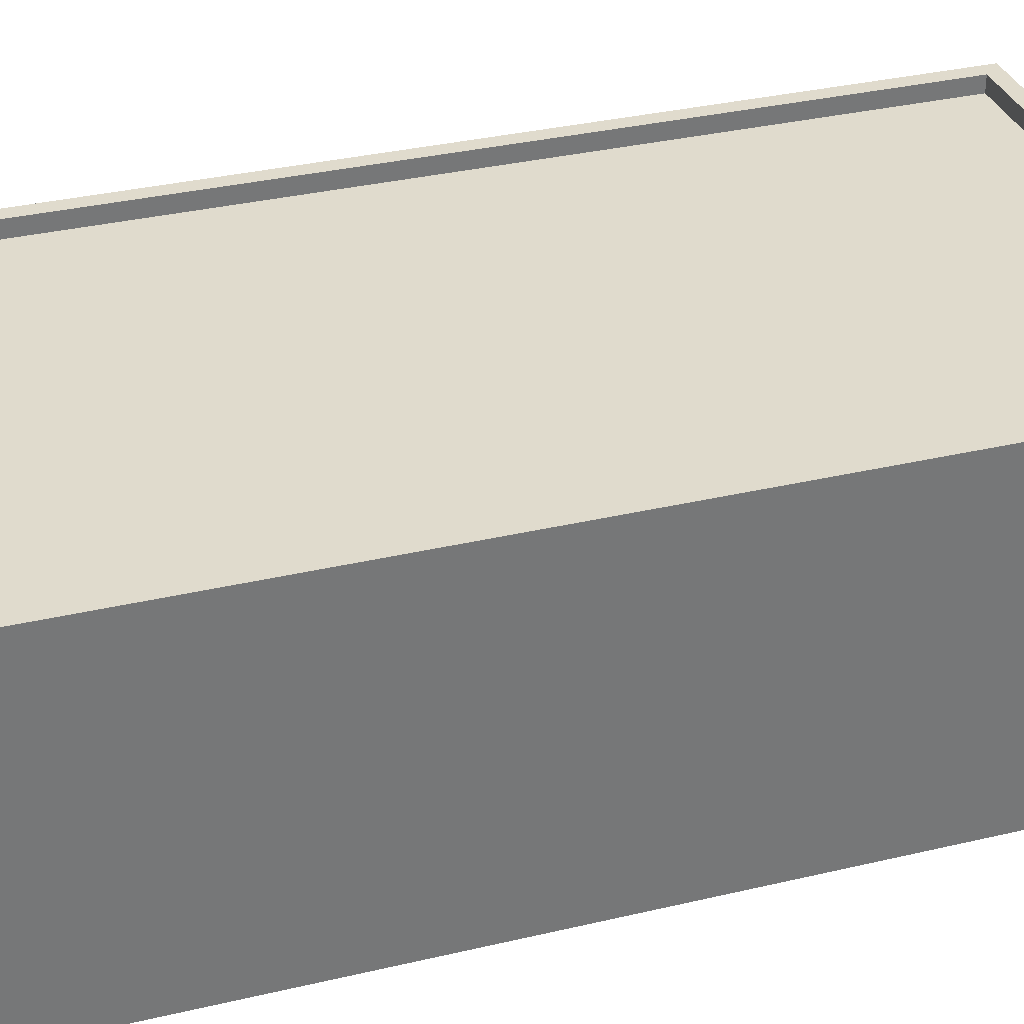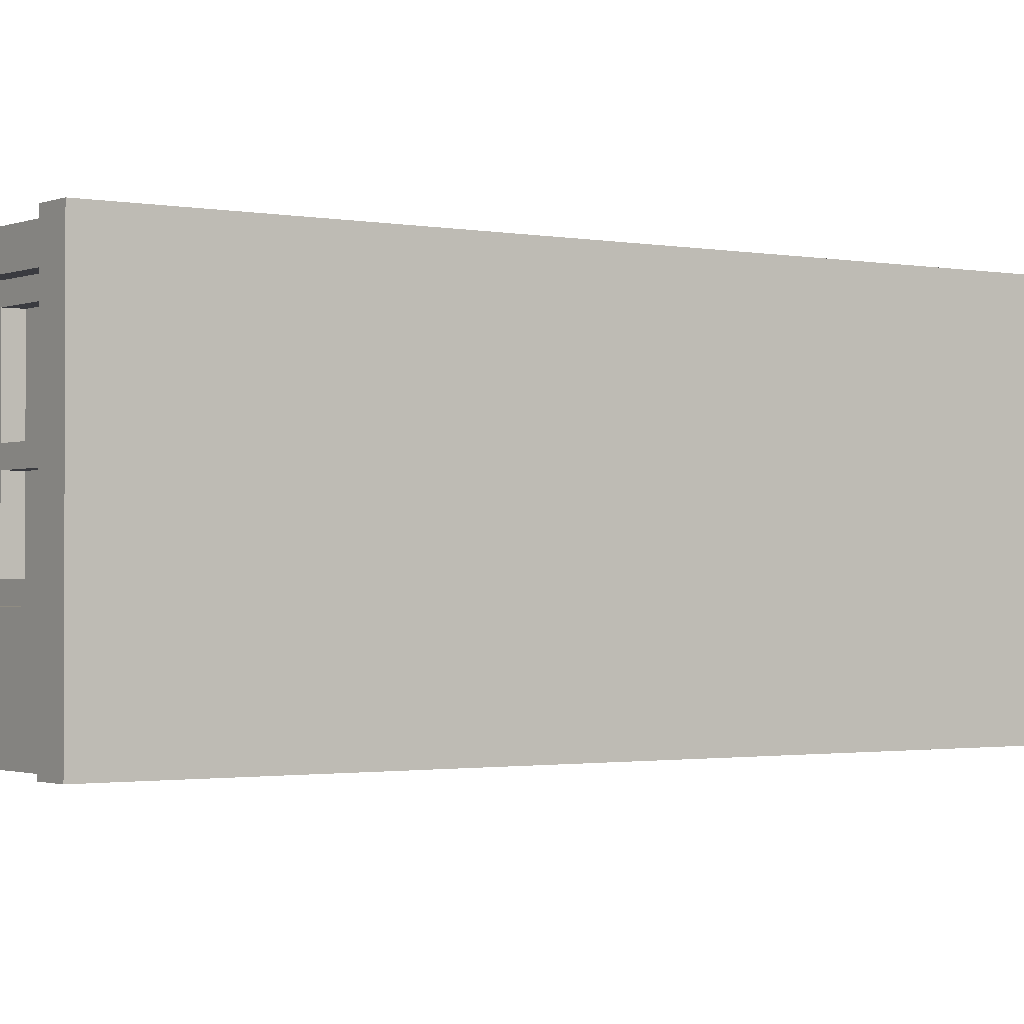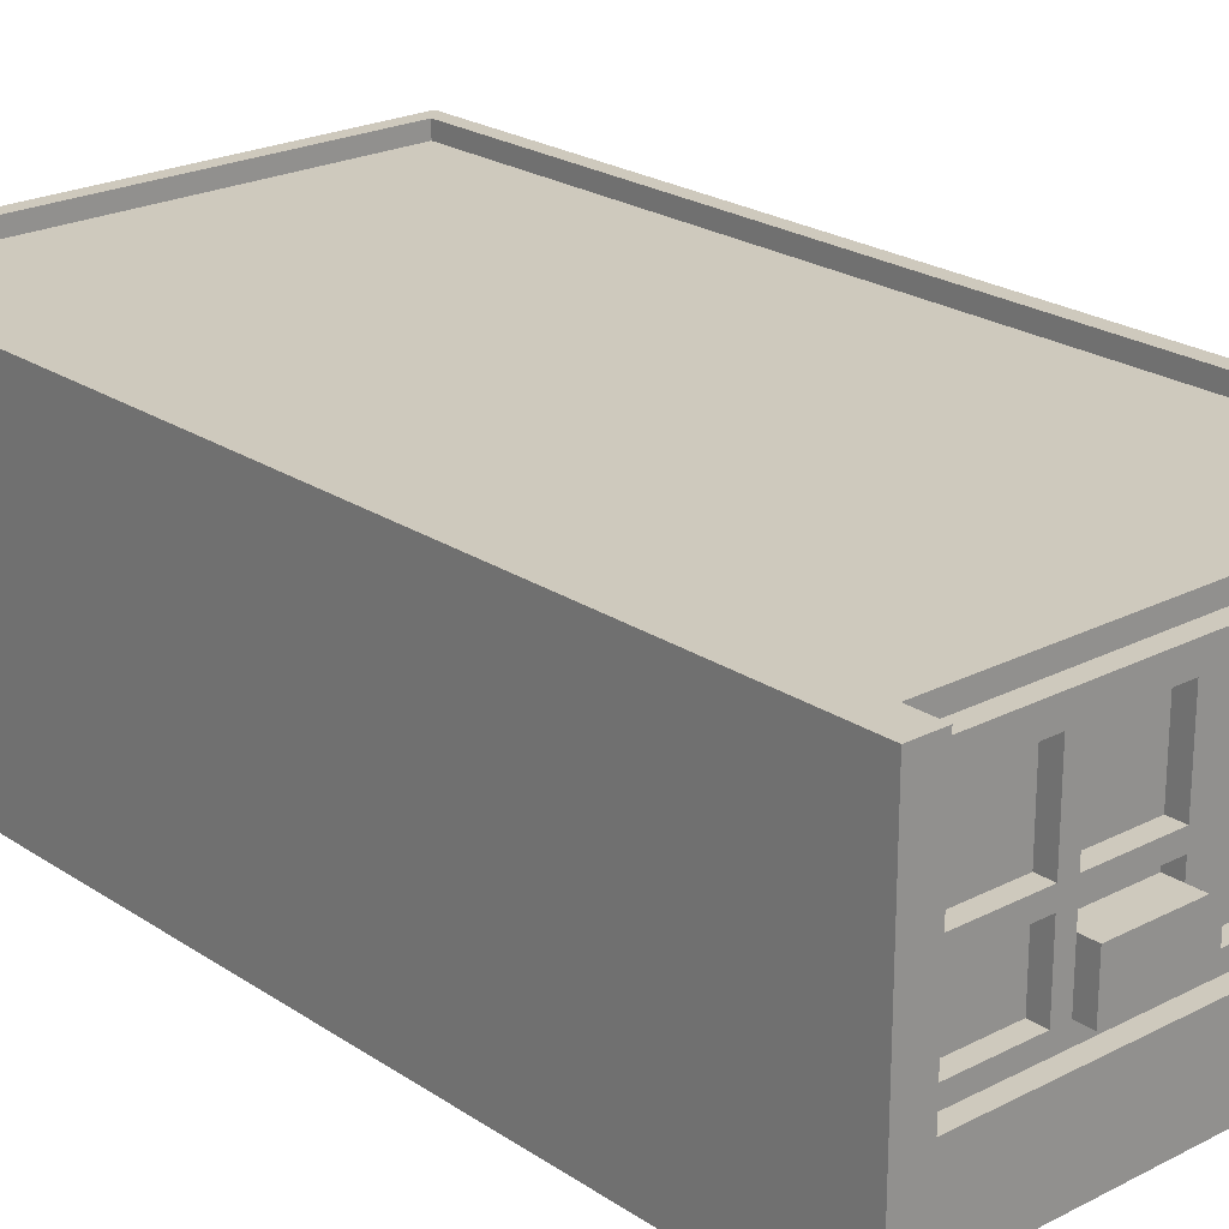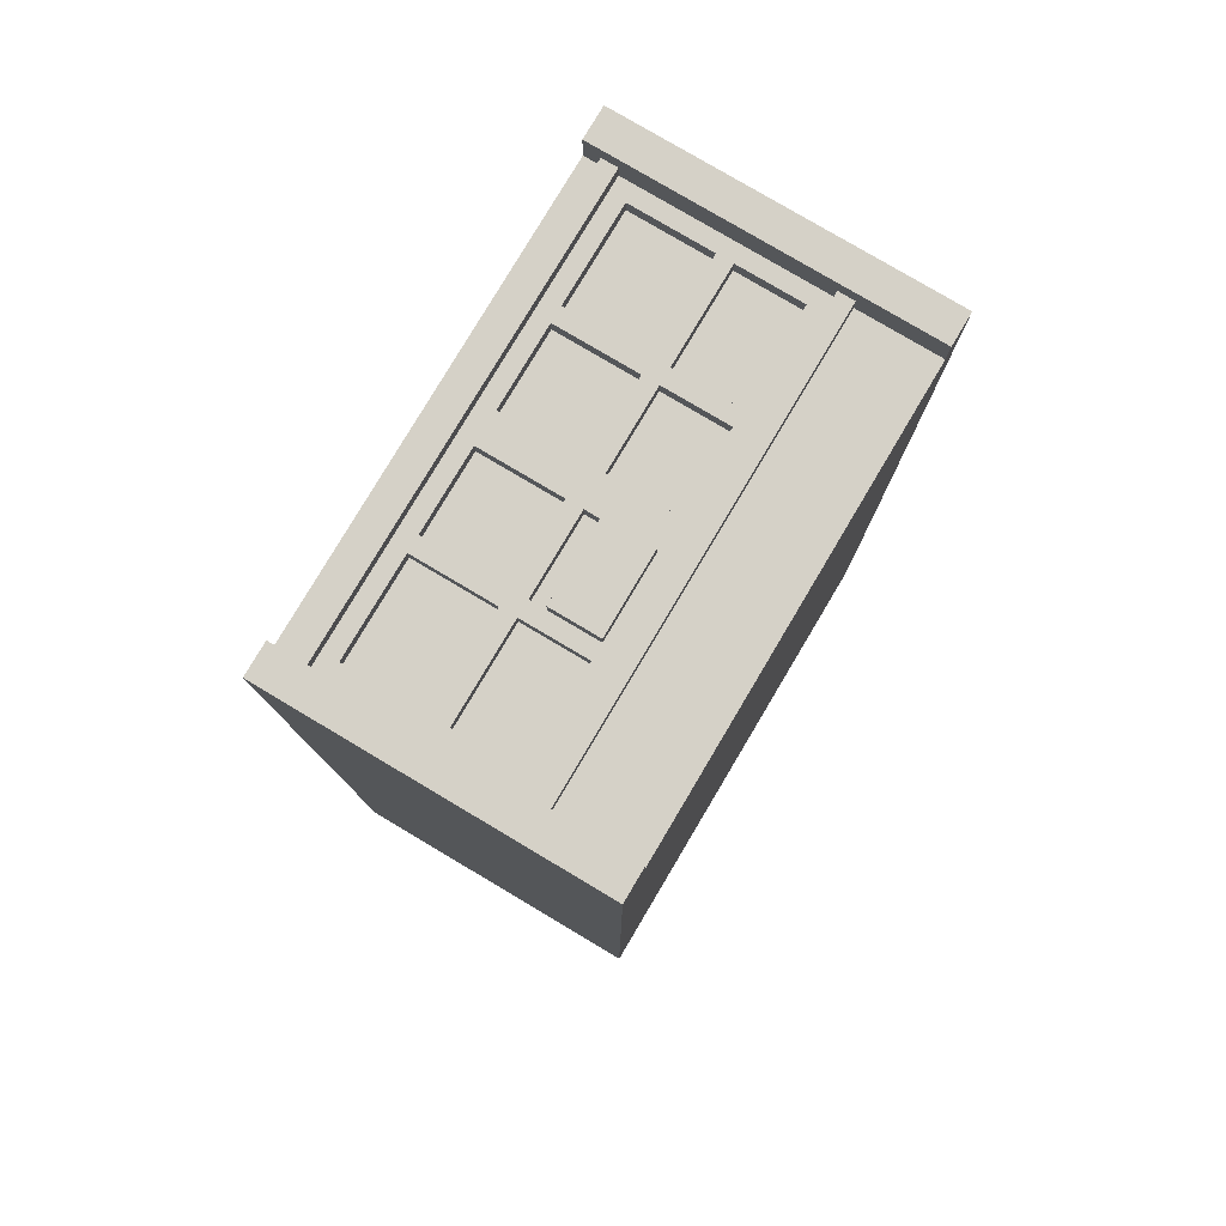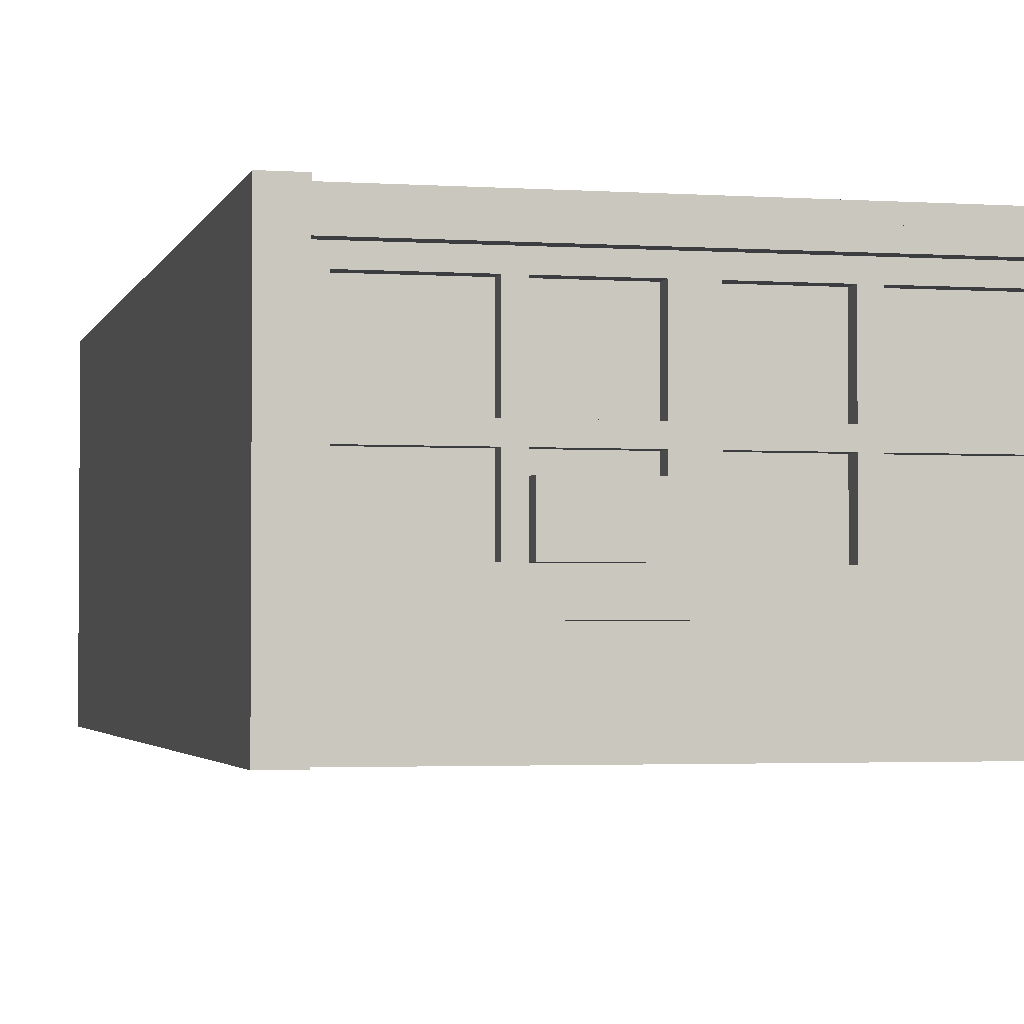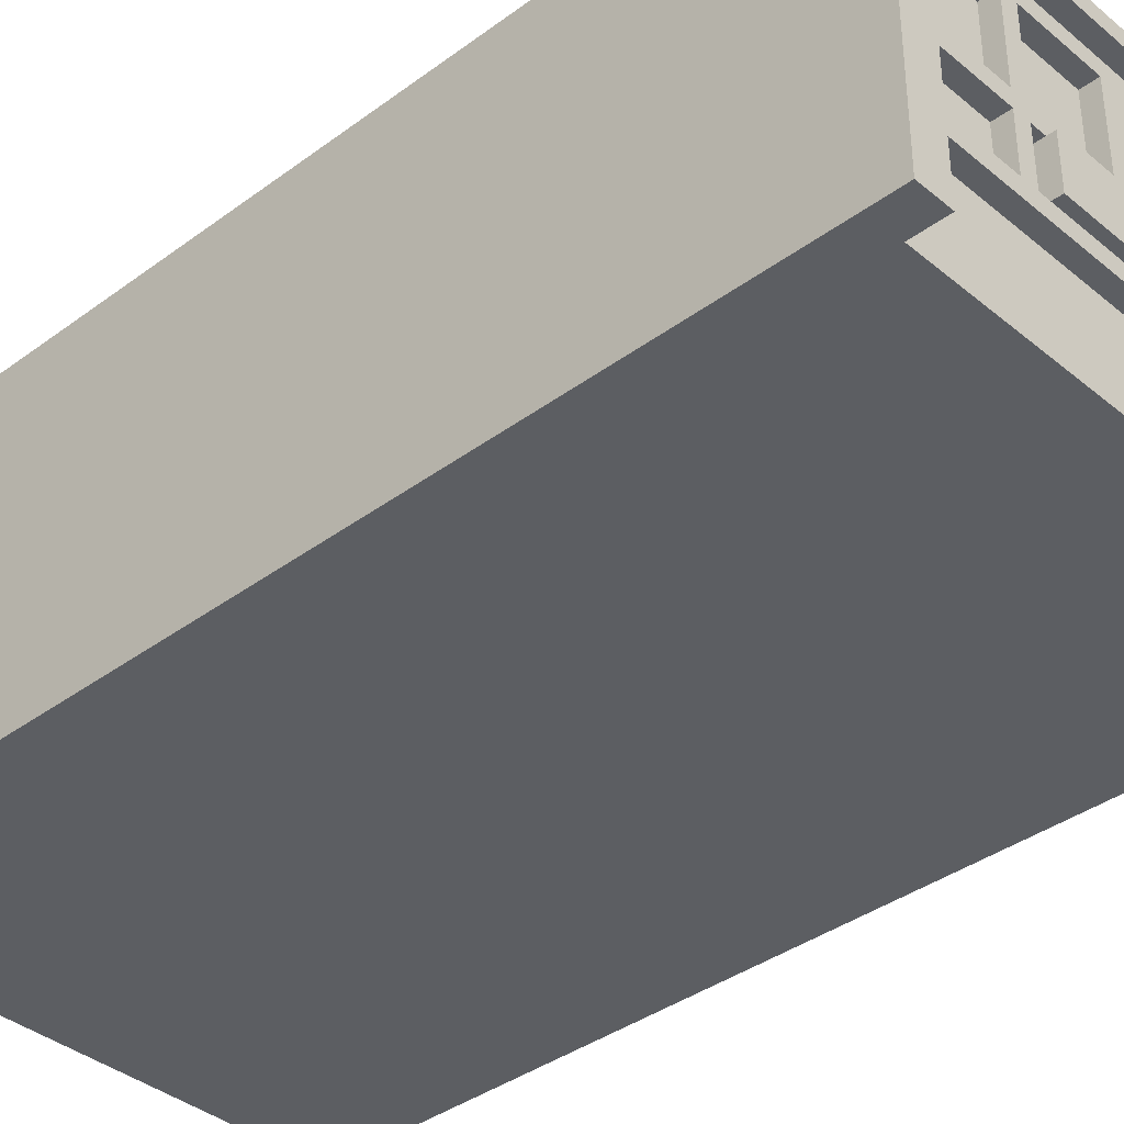
<metadata>
{"format":"obj","ext":"obj","renderer":"f3d","projection":"perspective","resolution":1024,"background":"white","views":[{"elev":33.2,"azim":71.9,"up":"+Y"},{"elev":-1.4,"azim":54.7,"up":"+Y"},{"elev":22.7,"azim":-41.4,"up":"+Y"},{"elev":79.3,"azim":-59.3,"up":"+Z"},{"elev":-2.5,"azim":-13.3,"up":"+Y"},{"elev":-37.6,"azim":-46.6,"up":"+Y"}]}
</metadata>
<code>
v -16 0 32
v -16 0 30
v -16 0 -28
v -16 20 32
v -16 20 30
v -16 20 -28
v -7 7 30
v -7 7 29
v -7 11 30
v -7 11 29
v -7 12 30
v -7 12 29
v -7 17 30
v -7 17 29
v -6 7 31
v -6 7 30
v -6 10 31
v -6 10 30
v -1 10 30
v -1 10 29
v -1 11 30
v -1 11 29
v -1 12 30
v -1 12 29
v -1 17 30
v -1 17 29
v 6 7 30
v 6 7 29
v 6 11 30
v 6 11 29
v 6 12 30
v 6 12 29
v 6 17 30
v 6 17 29
v 13 7 30
v 13 7 29
v 13 11 30
v 13 11 29
v 13 12 30
v 13 12 29
v 13 17 30
v 13 17 29
v 14 0 32
v 14 0 30
v 14 5 31
v 14 5 30
v 14 6 31
v 14 6 30
v 14 18 31
v 14 18 30
v 14 19 31
v 14 19 30
v 14 20 32
v 14 20 30
v 15 19 29
v 15 19 -27
v 15 20 29
v 15 20 -27
v -15 19 29
v -15 19 -27
v -15 20 29
v -15 20 -27
v -14 0 32
v -14 0 30
v -14 5 31
v -14 5 30
v -14 6 31
v -14 6 30
v -14 18 31
v -14 18 30
v -14 19 31
v -14 19 30
v -14 20 32
v -14 20 30
v -13 7 30
v -13 7 29
v -13 11 30
v -13 11 29
v -13 12 30
v -13 12 29
v -13 17 30
v -13 17 29
v -6 10 30
v -6 10 29
v -6 11 30
v -6 11 29
v -6 12 30
v -6 12 29
v -6 17 30
v -6 17 29
v -1 7 31
v -1 7 30
v -1 10 31
v -1 10 30
v 1 7 30
v 1 7 29
v 1 11 30
v 1 11 29
v 1 12 30
v 1 12 29
v 1 17 30
v 1 17 29
v 7 7 30
v 7 7 29
v 7 11 30
v 7 11 29
v 7 12 30
v 7 12 29
v 7 17 30
v 7 17 29
v 16 0 32
v 16 0 30
v 16 0 -28
v 16 20 32
v 16 20 30
v 16 20 -28
v -16 0 32
v -16 20 32
v -14 0 32
v -14 20 32
v 14 0 32
v 14 20 32
v 16 0 32
v 16 20 32
v -14 5 31
v -14 6 31
v -14 18 31
v -14 19 31
v -6 7 31
v -6 10 31
v -1 7 31
v -1 10 31
v 14 5 31
v 14 6 31
v 14 18 31
v 14 19 31
v -14 0 30
v -14 5 30
v -14 6 30
v -14 18 30
v -14 19 30
v -14 20 30
v -13 7 30
v -13 11 30
v -13 12 30
v -13 17 30
v -7 7 30
v -7 11 30
v -7 12 30
v -7 17 30
v -6 7 30
v -6 10 30
v -6 11 30
v -6 12 30
v -6 17 30
v -1 7 30
v -1 10 30
v -1 11 30
v -1 12 30
v -1 17 30
v 1 7 30
v 1 11 30
v 1 12 30
v 1 17 30
v 6 7 30
v 6 11 30
v 6 12 30
v 6 17 30
v 7 7 30
v 7 11 30
v 7 12 30
v 7 17 30
v 13 7 30
v 13 11 30
v 13 12 30
v 13 17 30
v 14 0 30
v 14 5 30
v 14 6 30
v 14 18 30
v 14 19 30
v 14 20 30
v -13 7 29
v -13 11 29
v -13 12 29
v -13 17 29
v -7 7 29
v -7 11 29
v -7 12 29
v -7 17 29
v -6 10 29
v -6 11 29
v -6 12 29
v -6 17 29
v -1 10 29
v -1 11 29
v -1 12 29
v -1 17 29
v 1 7 29
v 1 11 29
v 1 12 29
v 1 17 29
v 6 7 29
v 6 11 29
v 6 12 29
v 6 17 29
v 7 7 29
v 7 11 29
v 7 12 29
v 7 17 29
v 13 7 29
v 13 11 29
v 13 12 29
v 13 17 29
v -15 19 -27
v -15 20 -27
v 15 19 -27
v 15 20 -27
v -15 19 29
v -15 20 29
v 15 19 29
v 15 20 29
v -16 0 -28
v -16 20 -28
v 16 0 -28
v 16 20 -28
v -16 0 32
v -14 0 32
v 14 0 32
v 16 0 32
v -16 0 30
v -14 0 30
v 14 0 30
v 16 0 30
v -16 0 -28
v 16 0 -28
v -14 5 31
v 14 5 31
v -14 5 30
v 14 5 30
v -6 7 31
v -1 7 31
v -6 7 30
v -1 7 30
v -13 11 30
v -7 11 30
v -6 11 30
v -1 11 30
v 1 11 30
v 6 11 30
v 7 11 30
v 13 11 30
v -13 11 29
v -7 11 29
v -6 11 29
v -1 11 29
v 1 11 29
v 6 11 29
v 7 11 29
v 13 11 29
v -13 17 30
v -7 17 30
v -6 17 30
v -1 17 30
v 1 17 30
v 6 17 30
v 7 17 30
v 13 17 30
v -13 17 29
v -7 17 29
v -6 17 29
v -1 17 29
v 1 17 29
v 6 17 29
v 7 17 29
v 13 17 29
v -14 18 31
v 14 18 31
v -14 18 30
v 14 18 30
v -14 6 31
v 14 6 31
v -14 6 30
v 14 6 30
v -13 7 30
v -7 7 30
v 1 7 30
v 6 7 30
v 7 7 30
v 13 7 30
v -13 7 29
v -7 7 29
v 1 7 29
v 6 7 29
v 7 7 29
v 13 7 29
v -6 10 31
v -1 10 31
v -6 10 30
v -1 10 30
v -6 10 29
v -1 10 29
v -13 12 30
v -7 12 30
v -6 12 30
v -1 12 30
v 1 12 30
v 6 12 30
v 7 12 30
v 13 12 30
v -13 12 29
v -7 12 29
v -6 12 29
v -1 12 29
v 1 12 29
v 6 12 29
v 7 12 29
v 13 12 29
v -14 19 31
v 14 19 31
v -14 19 30
v 14 19 30
v -15 19 29
v 15 19 29
v -15 19 -27
v 15 19 -27
v -16 20 32
v -14 20 32
v 14 20 32
v 16 20 32
v -16 20 30
v -14 20 30
v 14 20 30
v 16 20 30
v -15 20 29
v 15 20 29
v -15 20 -27
v 15 20 -27
v -16 20 -28
v 16 20 -28
f 4 2 1
f 5 3 2
f 5 2 4
f 6 3 5
f 9 8 7
f 10 8 9
f 13 12 11
f 14 12 13
f 17 16 15
f 18 16 17
f 21 20 19
f 22 20 21
f 25 24 23
f 26 24 25
f 29 28 27
f 30 28 29
f 33 32 31
f 34 32 33
f 37 36 35
f 38 36 37
f 41 40 39
f 42 40 41
f 45 44 43
f 46 44 45
f 47 45 43
f 49 47 43
f 49 48 47
f 50 48 49
f 51 49 43
f 53 51 43
f 53 52 51
f 54 52 53
f 57 56 55
f 58 56 57
f 59 60 61
f 61 60 62
f 63 64 65
f 65 64 66
f 63 65 67
f 63 67 69
f 67 68 69
f 69 68 70
f 63 69 71
f 63 71 73
f 71 72 73
f 73 72 74
f 75 76 77
f 77 76 78
f 79 80 81
f 81 80 82
f 83 84 85
f 85 84 86
f 87 88 89
f 89 88 90
f 91 92 93
f 93 92 94
f 95 96 97
f 97 96 98
f 99 100 101
f 101 100 102
f 103 104 105
f 105 104 106
f 107 108 109
f 109 108 110
f 111 112 114
f 112 113 115
f 114 112 115
f 115 113 116
f 119 118 117
f 120 118 119
f 123 122 121
f 124 122 123
f 131 130 129
f 132 130 131
f 133 126 125
f 134 126 133
f 135 128 127
f 136 128 135
f 143 140 139
f 144 140 143
f 145 140 144
f 146 140 145
f 147 143 139
f 148 145 144
f 149 145 148
f 150 140 146
f 151 149 148
f 151 150 149
f 151 147 139
f 151 148 147
f 152 150 151
f 153 150 152
f 154 150 153
f 155 140 150
f 155 150 154
f 156 151 139
f 158 154 153
f 159 154 158
f 160 140 155
f 161 157 156
f 161 160 159
f 161 159 158
f 161 156 139
f 161 158 157
f 162 160 161
f 163 160 162
f 164 140 160
f 164 160 163
f 165 161 139
f 166 163 162
f 167 163 166
f 168 140 164
f 169 165 139
f 169 168 167
f 169 167 166
f 169 166 165
f 170 168 169
f 171 168 170
f 172 140 168
f 172 168 171
f 173 169 139
f 174 171 170
f 175 171 174
f 176 140 172
f 177 138 137
f 178 138 177
f 179 176 175
f 179 173 139
f 179 175 174
f 179 174 173
f 180 140 176
f 180 176 179
f 181 142 141
f 182 142 181
f 187 184 183
f 188 184 187
f 189 186 185
f 190 186 189
f 195 192 191
f 196 192 195
f 197 194 193
f 198 194 197
f 203 200 199
f 204 200 203
f 205 202 201
f 206 202 205
f 211 208 207
f 212 208 211
f 213 210 209
f 214 210 213
f 217 216 215
f 218 216 217
f 219 220 221
f 221 220 222
f 223 224 225
f 225 224 226
f 231 228 227
f 232 228 231
f 233 230 229
f 234 230 233
f 235 232 231
f 235 233 232
f 235 234 233
f 236 234 235
f 239 238 237
f 240 238 239
f 243 242 241
f 244 242 243
f 253 246 245
f 254 246 253
f 255 248 247
f 256 248 255
f 257 250 249
f 258 250 257
f 259 252 251
f 260 252 259
f 269 262 261
f 270 262 269
f 271 264 263
f 272 264 271
f 273 266 265
f 274 266 273
f 275 268 267
f 276 268 275
f 279 278 277
f 280 278 279
f 281 282 283
f 283 282 284
f 285 286 291
f 291 286 292
f 287 288 293
f 293 288 294
f 289 290 295
f 295 290 296
f 297 298 299
f 299 298 300
f 299 300 301
f 301 300 302
f 303 304 311
f 311 304 312
f 305 306 313
f 313 306 314
f 307 308 315
f 315 308 316
f 309 310 317
f 317 310 318
f 319 320 321
f 321 320 322
f 323 324 325
f 325 324 326
f 327 328 331
f 331 328 332
f 329 330 333
f 333 330 334
f 331 332 335
f 332 333 335
f 333 334 335
f 335 334 336
f 331 335 337
f 336 334 338
f 331 337 339
f 337 338 339
f 338 334 340
f 339 338 340

</code>
